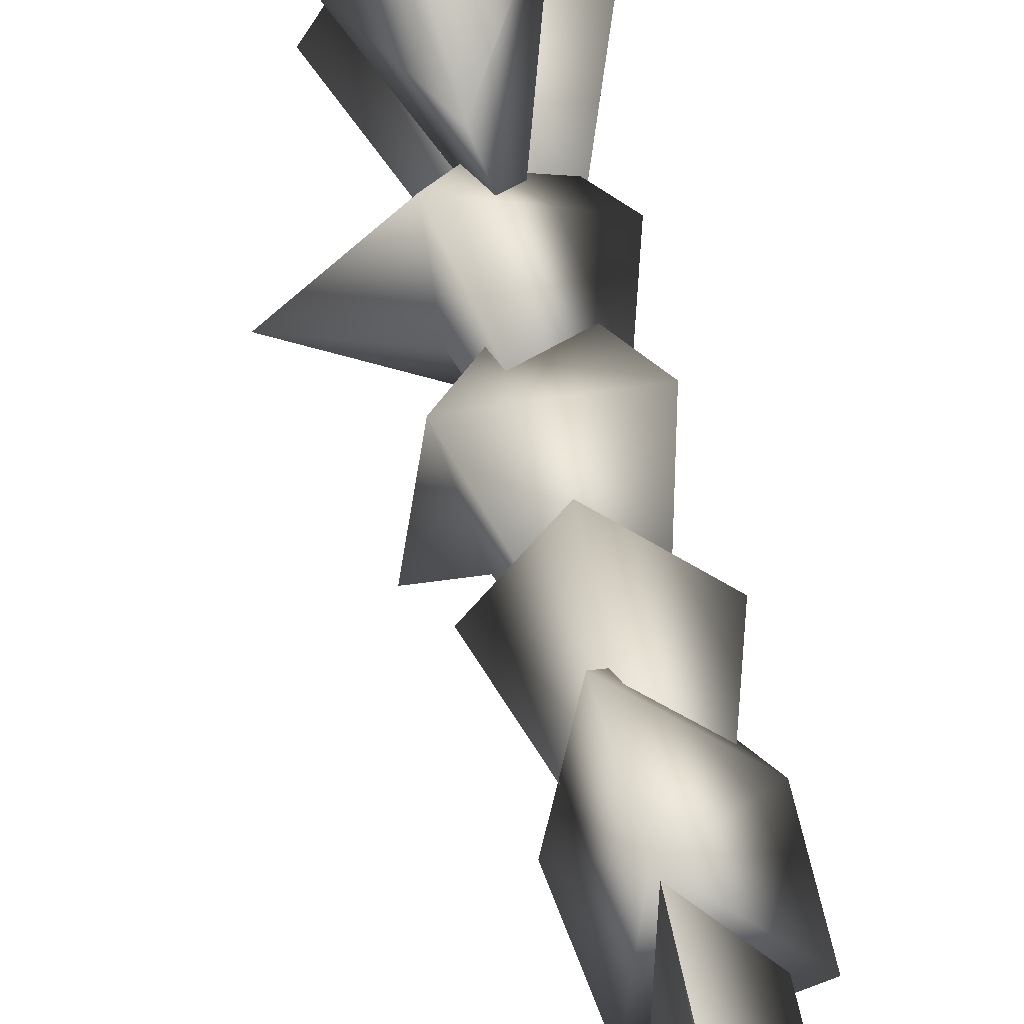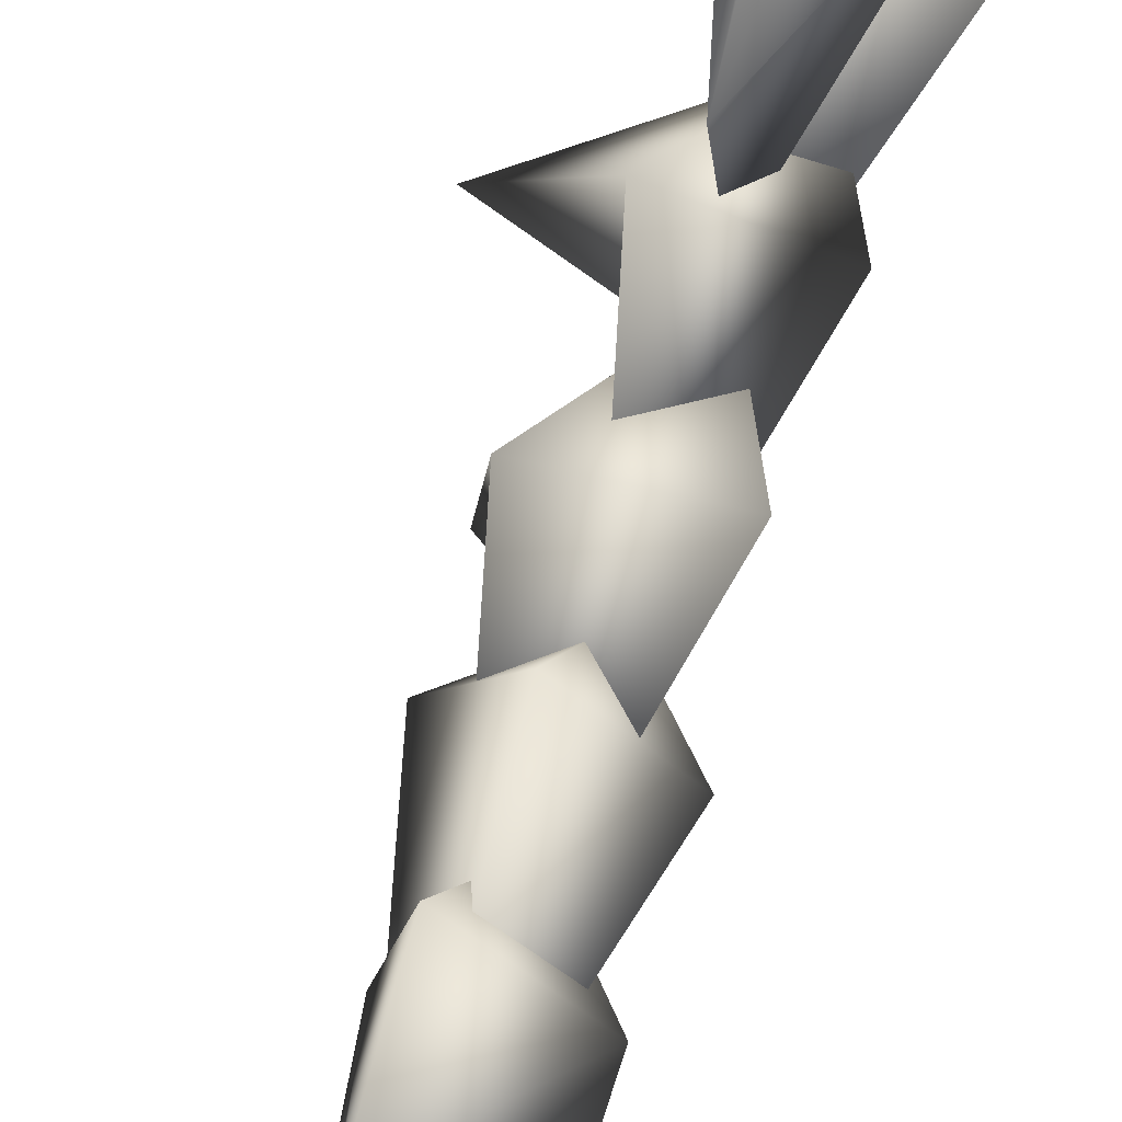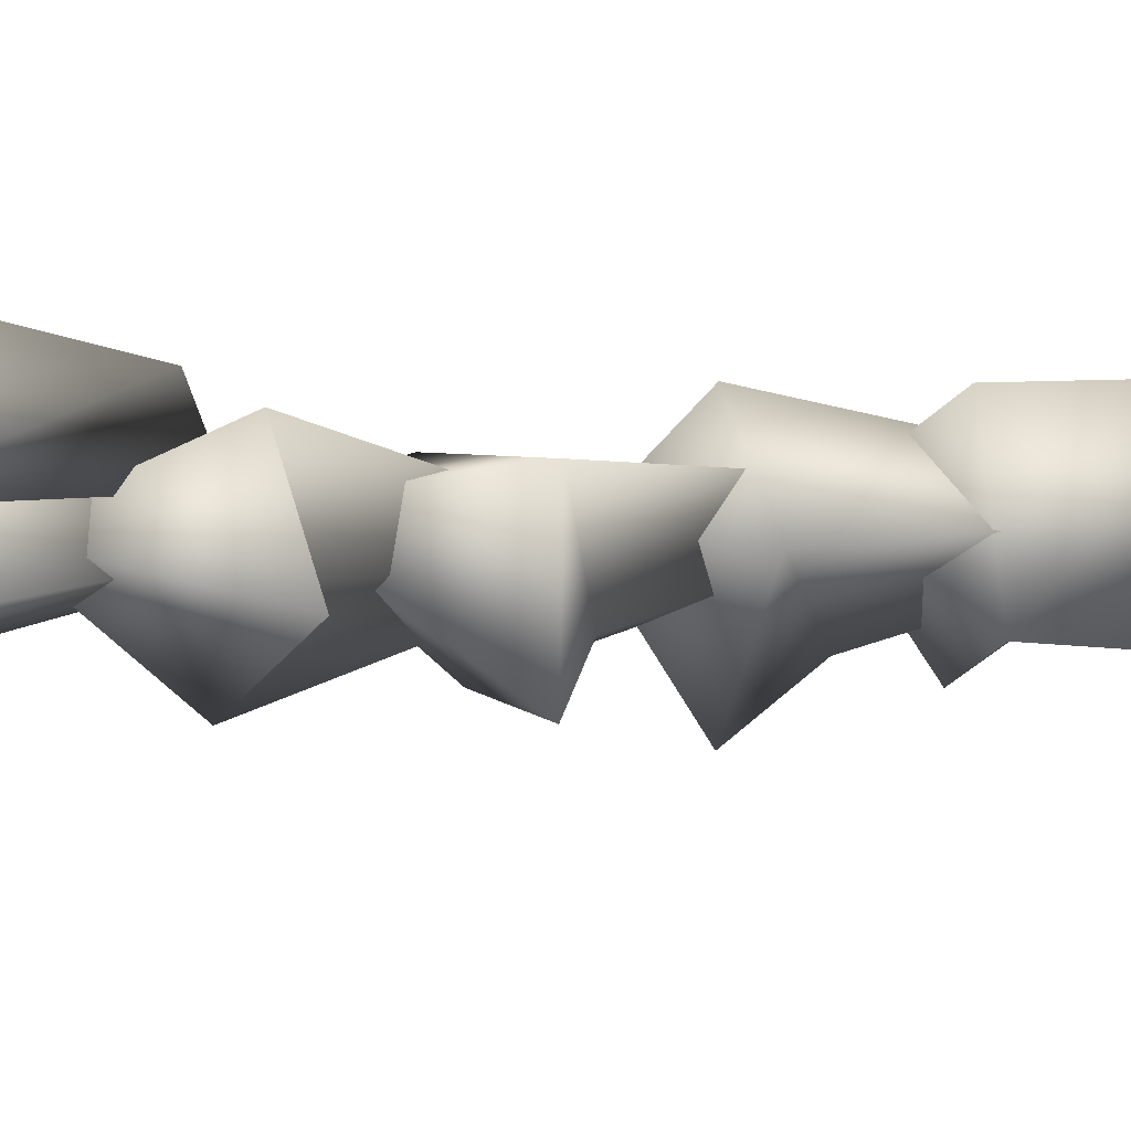
<metadata>
{"format":"obj","ext":"obj","renderer":"f3d","projection":"perspective","resolution":1024,"background":"white","views":[{"elev":41.2,"azim":-8.8,"up":"+Y"},{"elev":67.3,"azim":19.1,"up":"+Y"},{"elev":5.3,"azim":-114.5,"up":"+Y"}]}
</metadata>
<code>
g mesh00
v -1.116 3.067 249.4
v -2.098 -2.5 249.4
v 0 0 253.9
v 3.609 -1.888 185.9
v -1.016 2.793 168.5
v -1.006 2.764 185.9
v -1.619 -3.226 136.6
v -0.6175 1.993 173.3
v -0.9977 2.742 136.6
v 1.834 -5.039 211.6
v 0.645 -1.773 232
v -0.7709 -0.9186 197.8
v 3.447 4.108 211.6
v 0.9269 2.229 232
v 1.18 -0.2078 197.8
v -3.23 1.014 187.3
v -1.78 2.741 187.3
v -6.638 5.345 186.6
v -2.505 1.877 185.1
v -3.23 1.014 187.3
v 12.03 14.34 251.6
v 6.36 9.995 222.8
v 5.858 6.982 222.5
v -1.551 -3.767 185.9
v 1.006 -2.764 185.9
v 3.215 -0.5664 249.4
v -1.116 3.067 249.4
v 0 0 246
v -1.479 -2.436 195
v 3.305 -14.95 207.1
v 2.836 -10.23 207.5
v 2.558 -11.57 222.8
v 3.116 -8.564 222.5
v 6.402 -17.59 251.6
v 2.699 -0.9148 195
v 11.29 10.34 207.1
v 7.444 7.574 207.5
v 8.738 8 222.8
v 5.858 6.982 222.5
v 12.03 14.34 251.6
v -2.098 -2.5 249.4
v 3.215 -0.5664 249.4
v 4.763 -1.142 188.8
v 3.149 3.291 188.8
v 1.731 -4.757 188.8
v 2.949 1.907 187.3
v 3.719 -0.211 187.3
v 8.404 2.693 186.6
v 3.334 0.8477 185.1
v 2.949 1.907 187.3
v 3.641 1.332 -117.4
v 1.53 -4.207 -117.4
v 0 0 -122.5
v 3.641 1.332 -117.4
v -1.531 4.207 -117.4
v 0 0 -114.7
v -3.641 -1.332 -117.4
v -3.641 -1.332 -117.4
v -1.016 2.793 168.5
v -1.842 -3.873 168.5
v -1.006 2.764 185.9
v -1.551 -3.767 185.9
v -0.8771 2.413 195
v 0 0 149.5
v 2.699 -0.9148 195
v 4.066 -1.722 168.5
v 2.876 1.047 -80.57
v 1.046 -2.877 -80.57
v 0 0 -163.8
v -2.876 -1.047 -80.57
v 0 0 -163.8
v -1.046 2.877 -80.57
v 2.876 1.047 -80.57
v -2.876 -1.047 -80.57
v -1.276 3.507 137.2
v -1.369 3.763 85.99
v -2.221 -4.51 137.2
v -1.765 -4.845 85.99
v 3.609 -1.888 185.9
v -1.006 2.764 185.9
v 1.006 -2.764 185.9
v -1.551 -3.767 185.9
v 2.798 -0.9599 173.1
v 3.613 -1.321 136.6
v -0.6175 1.993 173.3
v -0.9977 2.742 136.6
v -0.6175 1.993 173.3
v -1.619 -3.226 136.6
v -1.396 -2.529 173.2
v 3.613 -1.321 136.6
v 2.798 -0.9599 173.1
v -1.496 4.111 188.8
v -4.53 0.4961 188.8
v -2.916 -3.938 188.8
v -1.973 -4.652 184.4
v -4.53 0.4961 188.8
v -4.266 1.648 184.4
v -1.496 4.111 188.8
v 2.207 4.005 184.4
v 2.207 4.005 184.4
v 4.5 -2.295 184.4
v -4.266 1.648 184.4
v -1.973 -4.652 184.4
v -2.221 -4.51 137.2
v -1.765 -4.845 85.99
v 4.601 -2.027 137.2
v 4.467 -2.576 85.99
v -1.276 3.507 137.2
v -1.369 3.763 85.99
v 4.066 -1.722 168.5
v -1.842 -3.873 168.5
v -1.016 2.793 168.5
v 0.6319 -3.891 187.3
v -1.588 -3.5 187.3
v -1.413 -9.008 186.6
v -0.4772 -3.695 185.1
v 0.6319 -3.891 187.3
v -2.221 -4.51 137.2
v 4.601 -2.027 137.2
v -1.276 3.507 137.2
v 8.738 8 222.8
v 6.36 9.995 222.8
v 11.29 10.34 207.1
v 8.218 12.91 207.1
v 2.699 -0.9148 195
v -0.8771 2.413 195
v -18.23 3.215 251.6
v -11.3 3.568 222.8
v -11.83 0.5111 222.8
v -14.6 4.609 207.1
v -15.29 0.6604 207.1
v -1.479 -2.436 195
v 2.558 -11.57 222.8
v 5.475 -10.51 222.8
v 3.305 -14.95 207.1
v 7.073 -13.57 207.1
v 2.699 -0.9148 195
v -11.3 3.568 222.8
v -10.28 2.66 207.5
v -14.6 4.609 207.1
v -0.4091 1.127 197.8
v 6.166 8.646 207.5
v 8.218 12.91 207.1
v -2.144 1.111 232
v -5.281 0.9309 211.6
v -8.976 1.582 222.5
v 6.36 9.995 222.8
v 3.447 4.108 211.6
v 0.9269 2.229 232
v 0 0 274.2
v 3.116 -8.564 222.5
v 4.405 -9.663 207.5
v 1.834 -5.039 211.6
v 0.645 -1.773 232
v -8.976 1.582 222.5
v -10.57 1.016 207.5
v -5.281 0.9309 211.6
v -2.144 1.111 232
v 6.402 -17.59 251.6
v 5.475 -10.51 222.8
v 7.073 -13.57 207.1
v -18.23 3.215 251.6
v -11.83 0.5111 222.8
v -15.29 0.6604 207.1
v 3.149 3.291 188.8
v 4.763 -1.142 188.8
v 4.5 -2.295 184.4
v 1.731 -4.757 188.8
v -2.916 -3.938 188.8
f 1 2 3
f 4 5 6
f 7 8 9
f 10 11 12
f 13 14 15
f 16 17 18
f 18 17 19
f 18 19 20
f 21 22 23
f 4 24 25
f 3 26 27
f 27 26 28
f 29 30 31
f 31 30 32
f 31 32 33
f 33 32 34
f 2 1 28
f 35 36 37
f 37 36 38
f 37 38 39
f 39 38 40
f 3 41 42
f 42 41 28
f 43 44 45
f 46 47 48
f 48 47 49
f 48 49 50
f 51 52 53
f 54 55 56
f 54 53 55
f 55 53 57
f 55 57 56
f 51 56 52
f 52 56 58
f 52 58 53
f 59 60 61
f 61 60 62
f 29 63 64
f 64 63 65
f 64 65 29
f 5 4 66
f 66 4 24
f 66 24 60
f 67 68 69
f 68 70 71
f 71 72 73
f 74 72 69
f 75 76 77
f 77 76 78
f 79 80 81
f 81 80 82
f 83 84 85
f 85 84 86
f 87 88 89
f 89 88 90
f 89 90 91
f 44 92 45
f 45 92 93
f 45 93 94
f 95 96 97
f 97 96 98
f 97 98 99
f 100 101 102
f 102 101 103
f 104 105 106
f 106 105 107
f 106 107 108
f 108 107 109
f 110 111 112
f 113 114 115
f 115 114 116
f 115 116 117
f 118 119 120
f 40 121 122
f 122 121 123
f 122 123 124
f 124 123 125
f 124 125 126
f 127 128 129
f 129 128 130
f 129 130 131
f 131 130 126
f 131 126 132
f 34 133 134
f 134 133 135
f 134 135 136
f 136 135 132
f 136 132 137
f 138 139 140
f 140 139 141
f 140 141 63
f 63 141 142
f 63 142 143
f 144 141 145
f 145 141 139
f 145 139 146
f 146 139 138
f 146 138 127
f 147 143 23
f 23 143 142
f 23 142 148
f 148 142 141
f 148 141 149
f 149 141 144
f 149 144 150
f 151 152 153
f 153 152 15
f 153 15 154
f 154 15 14
f 154 14 150
f 155 156 157
f 157 156 12
f 157 12 158
f 158 12 11
f 158 11 150
f 159 160 151
f 151 160 161
f 151 161 152
f 152 161 35
f 152 35 15
f 15 35 37
f 15 37 13
f 13 37 39
f 162 163 155
f 155 163 164
f 155 164 156
f 156 164 29
f 156 29 12
f 12 29 31
f 12 31 10
f 10 31 33
f 98 165 99
f 99 165 166
f 99 166 167
f 167 166 168
f 167 168 95
f 95 168 169
f 95 169 96
v -1.512 5.576 62.87
v -6.974 -0.8799 63.35
v 0.4589 -0.9406 90.91
v 0.5939 0.276 68.51
v -4.894 -5.365 74.47
v -2.684 5.213 73.96
v -3.78 10.29 -17.38
v 4.425 -3.787 -34.32
v 0.2753 -0.7387 -36.17
v 0.2753 -0.7387 -36.17
v 4.425 -3.787 -34.32
v -0.8614 -5.711 -34.32
v -2.684 5.213 73.96
v -1.801 4.951 86.55
v 6.42 -2.231 74.25
v 3.342 1.217 -81.25
v 1.215 -3.343 -81.25
v -3.342 -1.217 -81.25
v -5.552 -2.021 -39.44
v 0 0 -27.97
v -2.02 5.553 -39.44
v 5.552 2.021 -39.44
v -3.342 -1.217 -81.25
v -1.217 3.343 -81.25
v 3.342 1.217 -81.25
v -3.342 -1.217 -81.25
v -5.552 -2.021 -39.44
v -1.217 3.343 -81.25
v -2.02 5.553 -39.44
v 3.342 1.217 -81.25
v 5.552 2.021 -39.44
v 3.342 1.217 -81.25
v 5.552 2.021 -39.44
v 1.215 -3.343 -81.25
v 2.02 -5.553 -39.44
v -3.342 -1.217 -81.25
v -5.552 -2.021 -39.44
v 0.8601 -6.268 69.11
v 1.118 -10.03 63.96
v 6.357 -0.8896 63.29
v 0.3592 -0.5519 57.27
v 7.784 2.833 19.71
v -2.453 6.742 19.71
v 0 0 48.76
v 0 0 9.631
v -7.785 -2.833 19.71
v -7.785 -2.833 19.71
v 2.453 -6.742 19.71
v 7.784 2.833 19.71
v -0.586 1.736 41.27
v 4.202 6.665 21.02
v -2.599 7.132 38.27
v -4.836 6.84 -14.8
v -6.474 8.409 8.527
v -0.4562 10.6 8.527
v 4.425 -3.787 -34.32
v -0.7106 8.341 -14.8
v 4.202 6.665 21.02
v -7.619 2.361 21.03
v -6.474 8.409 8.527
v -0.6922 1.904 -30.93
v -0.9492 -2.547 -30.93
v -0.6922 1.904 15.46
v -0.9492 -2.547 15.46
v 2.677 -8.017 75.19
v 1.842 -4.963 79.67
v -1.801 4.951 86.55
v -3.19 -6.671 86.55
v 6.731 -3.06 86.55
v 6.731 -3.06 86.55
v 6.42 -2.231 74.25
v -3.19 -6.671 86.55
v -2.684 5.213 73.96
v -2.684 5.213 73.96
v 6.42 -2.231 74.25
v -6.73 3.128 53.49
v -7.965 -7.624 52.69
v -4.181 -4.458 56.11
v 1.129 -6.927 52.56
v 4.996 2.515 52.09
v 0.1508 0.5782 78.26
v -1.316 -7.765 40.21
v 5.294 2.3 40.17
v 0.6228 -1.404 61.82
v -5.552 -2.021 -39.44
v 2.02 -5.553 -39.44
v 5.552 2.021 -39.44
v -5.223 5.569 40.84
v -12.88 -2.253 40.28
v -4.416 -1.79 43.21
v -0.6922 1.904 -30.93
v -0.6922 1.904 15.46
v 2.364 -1.34 15.46
v -0.9492 -2.547 15.46
v -0.9492 -2.547 -30.93
v 2.364 -1.34 -30.93
v -1.512 5.576 62.87
v 4.202 6.665 21.02
v -5.159 14.19 11.36
v 0.1403 1.159 42.7
v -6.73 3.128 53.49
v -0.4562 10.6 8.527
v 0.4654 0.3194 30.94
f 170 171 172
f 173 174 175
f 176 177 178
f 179 180 181
f 182 183 184
f 185 186 187
f 188 189 190
f 190 189 191
f 192 193 194
f 195 196 197
f 197 196 198
f 197 198 199
f 199 198 200
f 201 202 203
f 203 202 204
f 203 204 205
f 205 204 206
f 207 208 209
f 171 170 210
f 211 212 213
f 211 214 212
f 212 214 215
f 212 215 213
f 216 217 213
f 216 214 217
f 217 214 218
f 217 218 213
f 219 220 221
f 181 222 223
f 224 181 225
f 225 224 226
f 227 228 224
f 224 228 223
f 224 223 181
f 178 181 176
f 176 181 222
f 176 222 229
f 230 231 232
f 232 231 233
f 174 234 235
f 236 237 238
f 239 240 183
f 235 241 174
f 174 241 183
f 174 183 242
f 243 244 173
f 245 246 247
f 248 249 250
f 251 252 253
f 254 255 189
f 189 255 256
f 257 258 259
f 260 261 262
f 263 264 262
f 262 264 265
f 262 265 260
f 266 209 210
f 210 209 208
f 210 208 171
f 171 208 207
f 171 207 172
f 172 207 209
f 172 209 266
f 267 219 228
f 228 219 221
f 228 221 229
f 229 221 268
f 229 268 176
f 174 173 234
f 234 173 244
f 234 244 235
f 235 244 239
f 235 239 241
f 248 269 249
f 249 269 270
f 249 270 250
f 250 270 247
f 250 247 248
f 248 247 246
f 248 246 269
f 269 246 270
f 177 176 226
f 226 176 268
f 226 268 271
f 271 268 221
f 271 221 227
f 257 272 258
f 258 272 251
f 258 251 259
f 259 251 253
f 259 253 257
f 257 253 252
f 257 252 272
f 272 252 251
g mesh01

</code>
